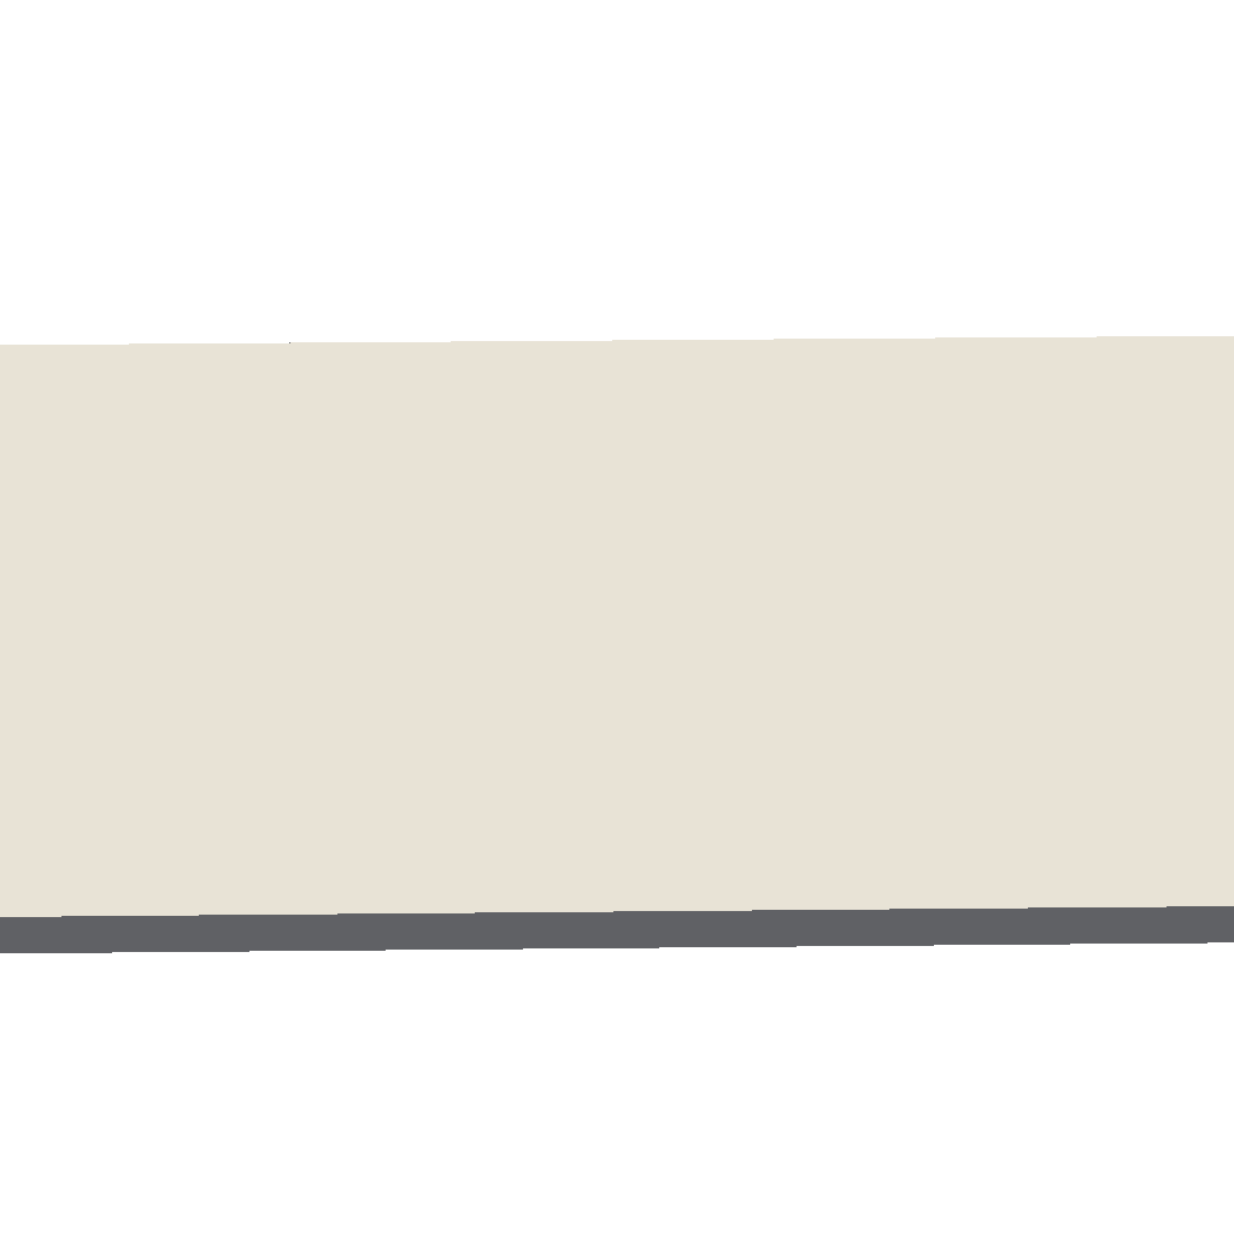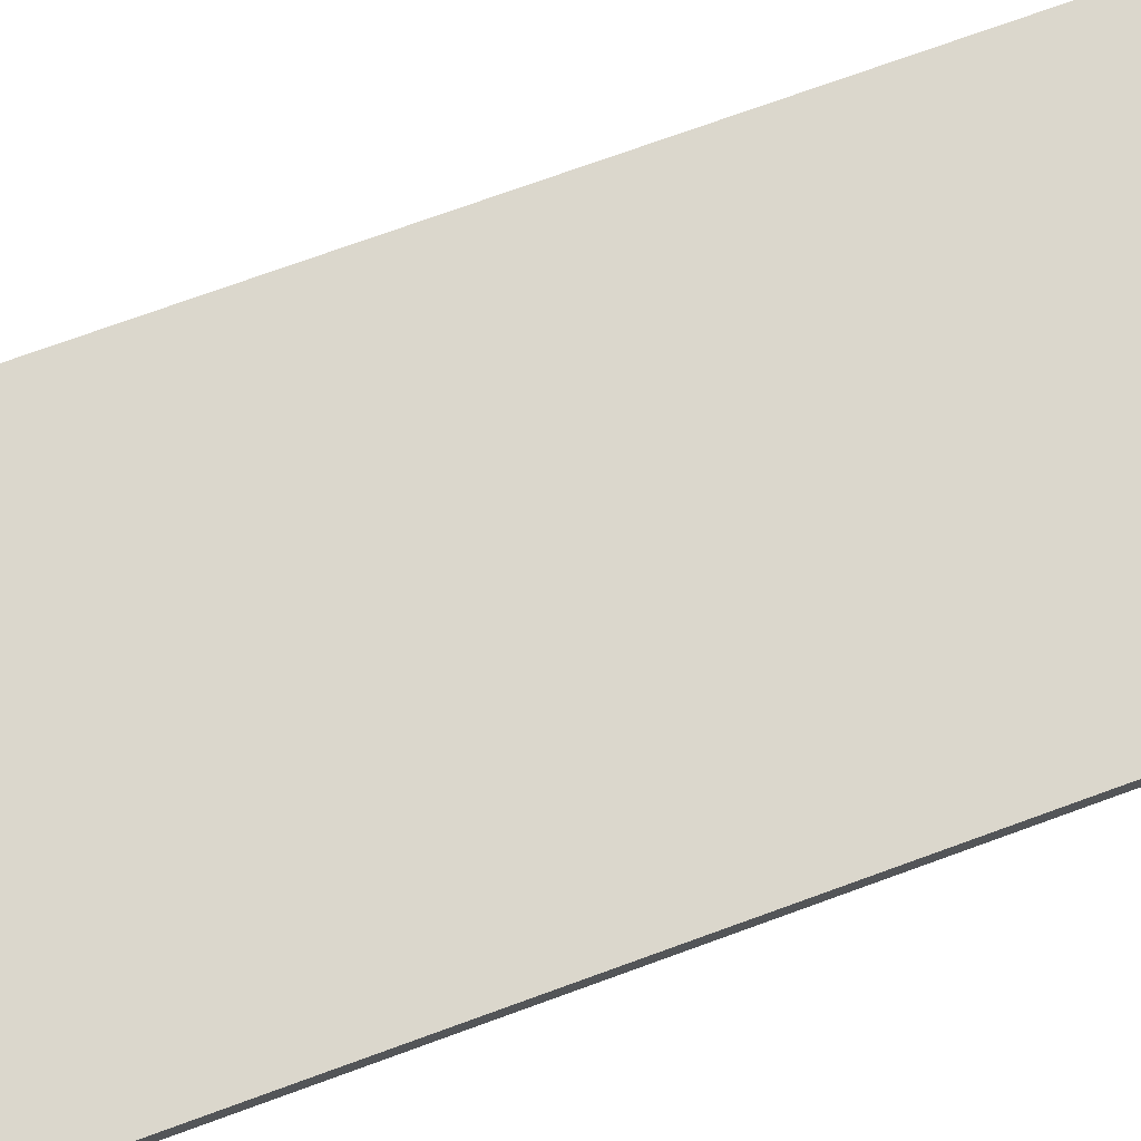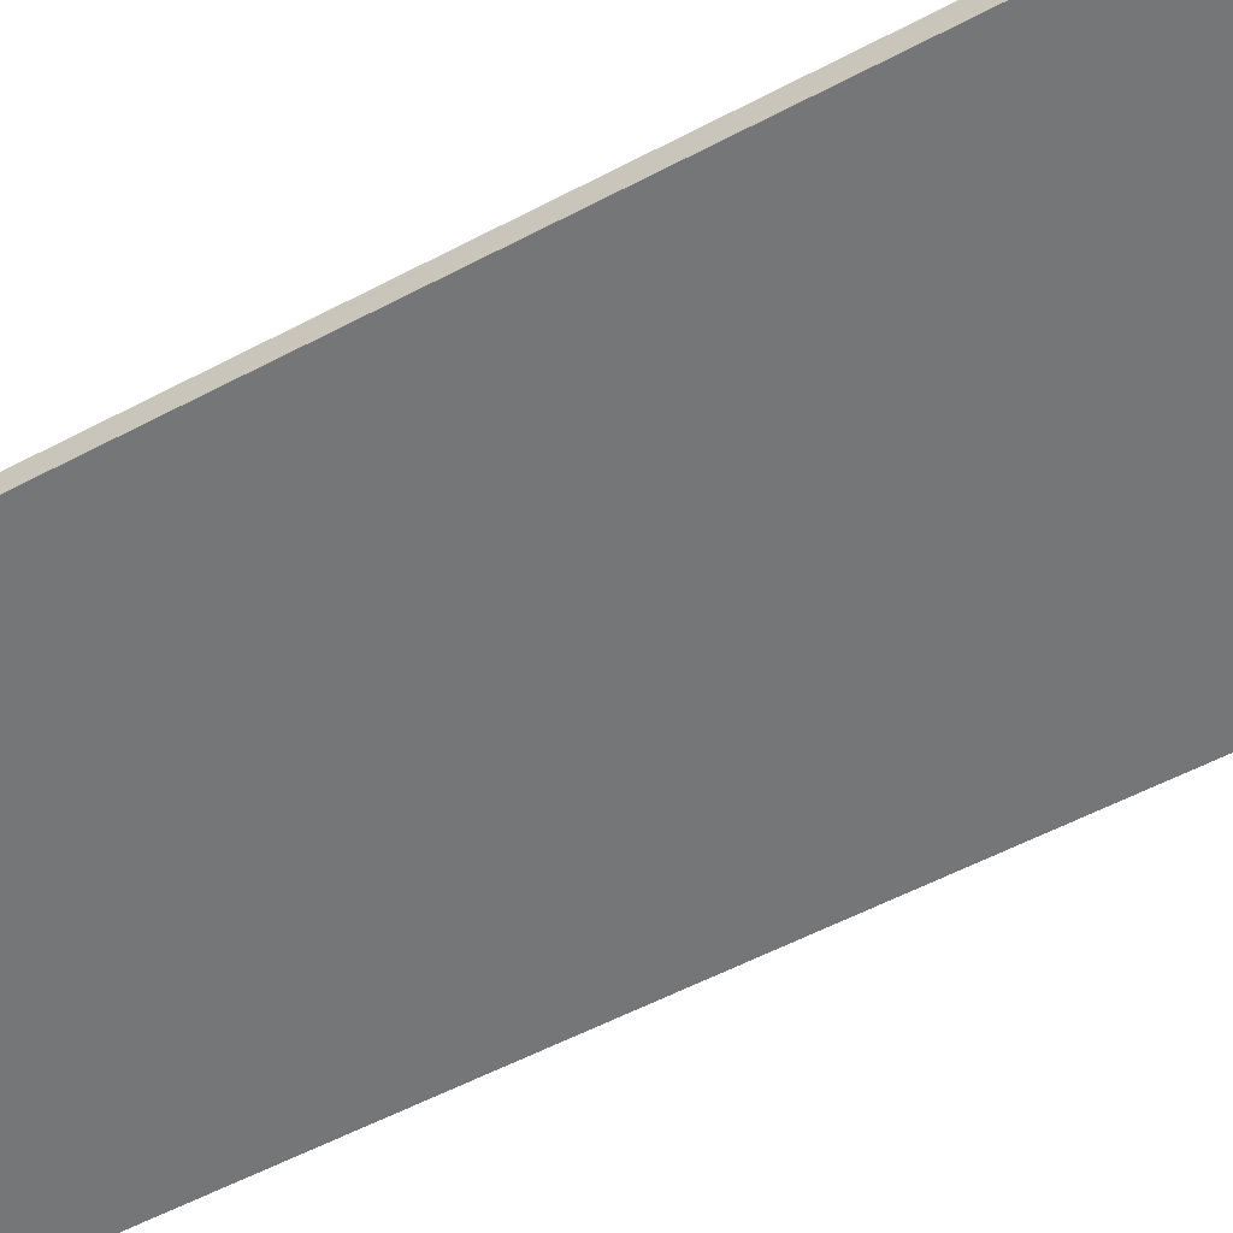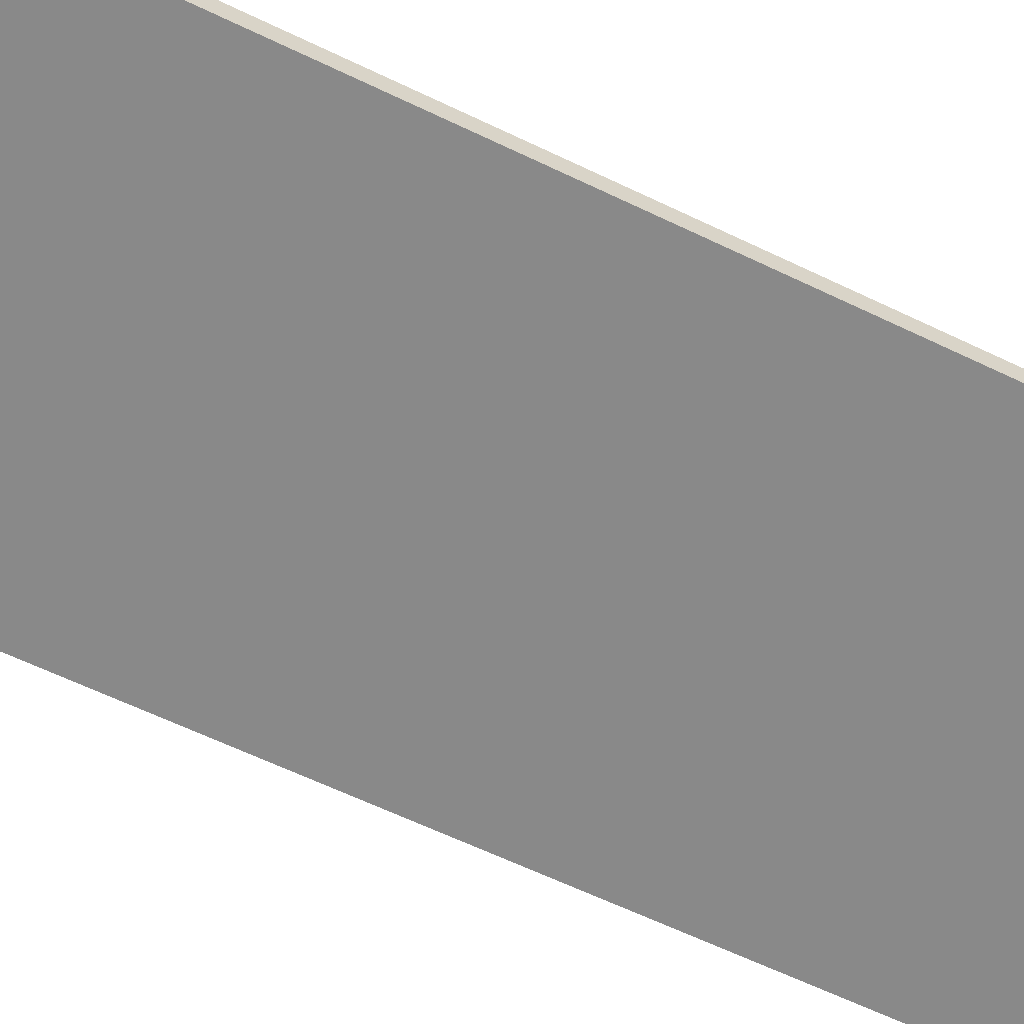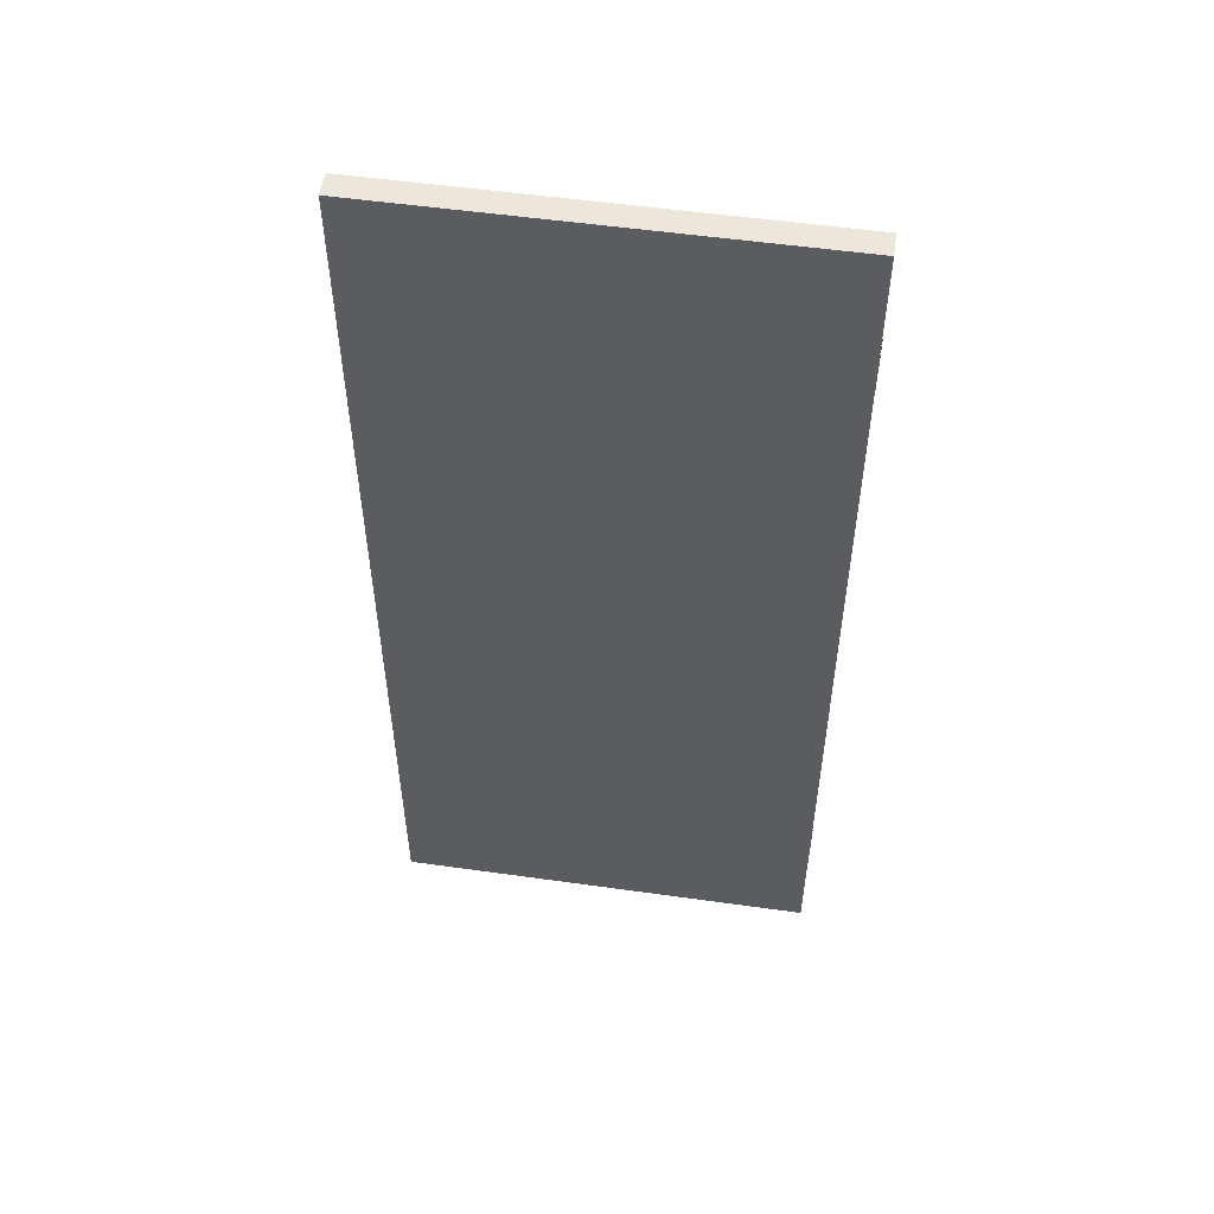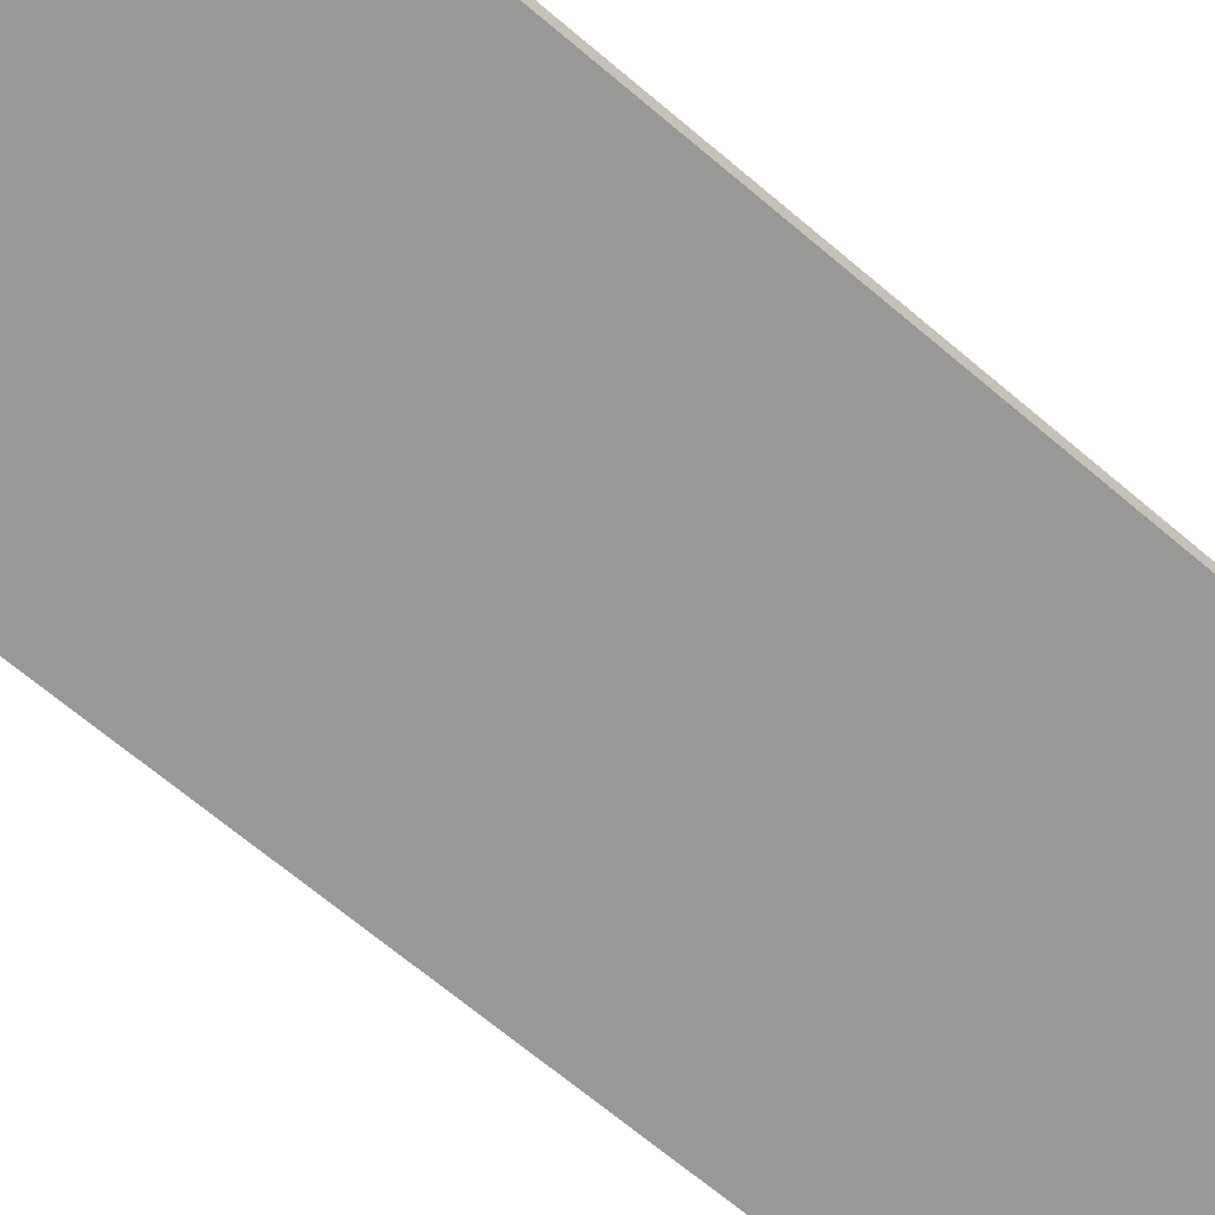
<metadata>
{"format":"obj","ext":"obj","renderer":"f3d","projection":"perspective","resolution":1024,"background":"white","views":[{"elev":41.4,"azim":89.3,"up":"+Z"},{"elev":73.4,"azim":-110.0,"up":"+Z"},{"elev":-56.8,"azim":118.8,"up":"+Z"},{"elev":-63.2,"azim":-115.9,"up":"+Z"},{"elev":53.9,"azim":-171.5,"up":"+Y"},{"elev":-68.4,"azim":49.8,"up":"+Z"}]}
</metadata>
<code>
v -0.8376 2.136e-05 -1.158e-07
v 3.134e-05 1.943 -1.158e-07
v -0.8376 1.943 -1.158e-07
v 3.134e-05 2.136e-05 -1.101e-07
v -0.8376 2.136e-05 0.047
v 3.134e-05 1.943 0.047
v 3.134e-05 2.136e-05 0.047
v -0.8376 1.943 0.047
v -0.8376 2.136e-05 -1.158e-07
v 3.134e-05 2.136e-05 0.047
v 3.134e-05 2.136e-05 -1.101e-07
v -0.8376 2.136e-05 0.047
v 3.134e-05 2.136e-05 -1.101e-07
v 3.134e-05 1.943 0.047
v 3.134e-05 1.943 -1.158e-07
v 3.134e-05 2.136e-05 0.047
v 3.134e-05 1.943 -1.158e-07
v -0.8376 1.943 0.047
v -0.8376 1.943 -1.158e-07
v 3.134e-05 1.943 0.047
v -0.8376 1.943 -1.158e-07
v -0.8376 2.136e-05 0.047
v -0.8376 2.136e-05 -1.158e-07
v -0.8376 1.943 0.047
v -0.83 1.64 0.05836
v -0.8365 1.64 0.05836
v -0.8365 1.719 0.05836
v -0.83 1.719 0.05836
v -0.8365 1.64 0.05836
v -0.8398 1.64 0.05271
v -0.8398 1.719 0.05271
v -0.8365 1.719 0.05836
v -0.8386 1.719 0.04705
v -0.8386 1.64 0.04705
v -0.8386 1.64 0.01701
v -0.83 1.64 0.01701
v -0.83 1.719 0.01701
v -0.8386 1.719 0.01701
v -0.83 1.64 0.04705
v -0.8267 1.64 0.05271
v -0.8267 1.719 0.05271
v -0.83 1.719 0.04705
v -0.8267 1.64 0.05271
v -0.83 1.64 0.05836
v -0.83 1.719 0.05836
v -0.8267 1.719 0.05271
v -0.83 1.64 0.05836
v -0.8267 1.64 0.05271
v -0.8398 1.64 0.05271
v -0.8365 1.64 0.05836
v -0.83 1.64 0.04705
v -0.8386 1.64 0.04705
v -0.8398 1.719 0.05271
v -0.8267 1.719 0.05271
v -0.83 1.719 0.05836
v -0.8365 1.719 0.05836
v -0.83 1.719 0.04705
v -0.8386 1.719 0.04705
v -0.8386 1.719 0.04705
v -0.8386 1.64 0.04705
v -0.8386 1.64 0.01701
v -0.8386 1.719 0.01701
v -0.8386 1.64 0.04705
v -0.83 1.64 0.04705
v -0.83 1.64 0.01701
v -0.8386 1.64 0.01701
v -0.83 1.64 0.04705
v -0.83 1.719 0.04705
v -0.83 1.719 0.01701
v -0.83 1.64 0.01701
v -0.83 1.719 0.04705
v -0.8386 1.719 0.04705
v -0.8386 1.719 0.01701
v -0.83 1.719 0.01701
v -0.83 0.181 0.05836
v -0.8365 0.181 0.05836
v -0.8365 0.2604 0.05836
v -0.83 0.2604 0.05836
v -0.8365 0.181 0.05836
v -0.8398 0.181 0.05271
v -0.8398 0.2604 0.05271
v -0.8365 0.2604 0.05836
v -0.8386 0.2604 0.04705
v -0.8386 0.181 0.04705
v -0.8386 0.181 0.01701
v -0.83 0.181 0.01701
v -0.83 0.2604 0.01701
v -0.8386 0.2604 0.01701
v -0.83 0.181 0.04705
v -0.8267 0.181 0.05271
v -0.8267 0.2604 0.05271
v -0.83 0.2604 0.04705
v -0.8267 0.181 0.05271
v -0.83 0.181 0.05836
v -0.83 0.2604 0.05836
v -0.8267 0.2604 0.05271
v -0.83 0.181 0.05836
v -0.8267 0.181 0.05271
v -0.8398 0.181 0.05271
v -0.8365 0.181 0.05836
v -0.83 0.181 0.04705
v -0.8386 0.181 0.04705
v -0.8398 0.2604 0.05271
v -0.8267 0.2604 0.05271
v -0.83 0.2604 0.05836
v -0.8365 0.2604 0.05836
v -0.83 0.2604 0.04705
v -0.8386 0.2604 0.04705
v -0.8386 0.2604 0.04705
v -0.8386 0.181 0.04705
v -0.8386 0.181 0.01701
v -0.8386 0.2604 0.01701
v -0.8386 0.181 0.04705
v -0.83 0.181 0.04705
v -0.83 0.181 0.01701
v -0.8386 0.181 0.01701
v -0.83 0.181 0.04705
v -0.83 0.2604 0.04705
v -0.83 0.2604 0.01701
v -0.83 0.181 0.01701
v -0.83 0.2604 0.04705
v -0.8386 0.2604 0.04705
v -0.8386 0.2604 0.01701
v -0.83 0.2604 0.01701
g DoorDouble0.obj
f 1 3 2
f 2 4 1
f 5 7 6
f 6 8 5
f 9 11 10
f 10 12 9
f 13 15 14
f 14 16 13
f 17 19 18
f 18 20 17
f 21 23 22
f 22 24 21
f 25 27 26
f 27 25 28
f 29 31 30
f 31 29 32
f 33 30 31
f 30 33 34
f 35 37 36
f 37 35 38
f 39 41 40
f 41 39 42
f 43 45 44
f 45 43 46
f 47 49 48
f 49 47 50
f 49 51 48
f 51 49 52
f 53 55 54
f 55 53 56
f 57 53 54
f 53 57 58
f 59 61 60
f 61 59 62
f 63 65 64
f 65 63 66
f 67 69 68
f 69 67 70
f 71 73 72
f 73 71 74
f 75 77 76
f 77 75 78
f 79 81 80
f 81 79 82
f 83 80 81
f 80 83 84
f 85 87 86
f 87 85 88
f 89 91 90
f 91 89 92
f 93 95 94
f 95 93 96
f 97 99 98
f 99 97 100
f 99 101 98
f 101 99 102
f 103 105 104
f 105 103 106
f 107 103 104
f 103 107 108
f 109 111 110
f 111 109 112
f 113 115 114
f 115 113 116
f 117 119 118
f 119 117 120
f 121 123 122
f 123 121 124

</code>
